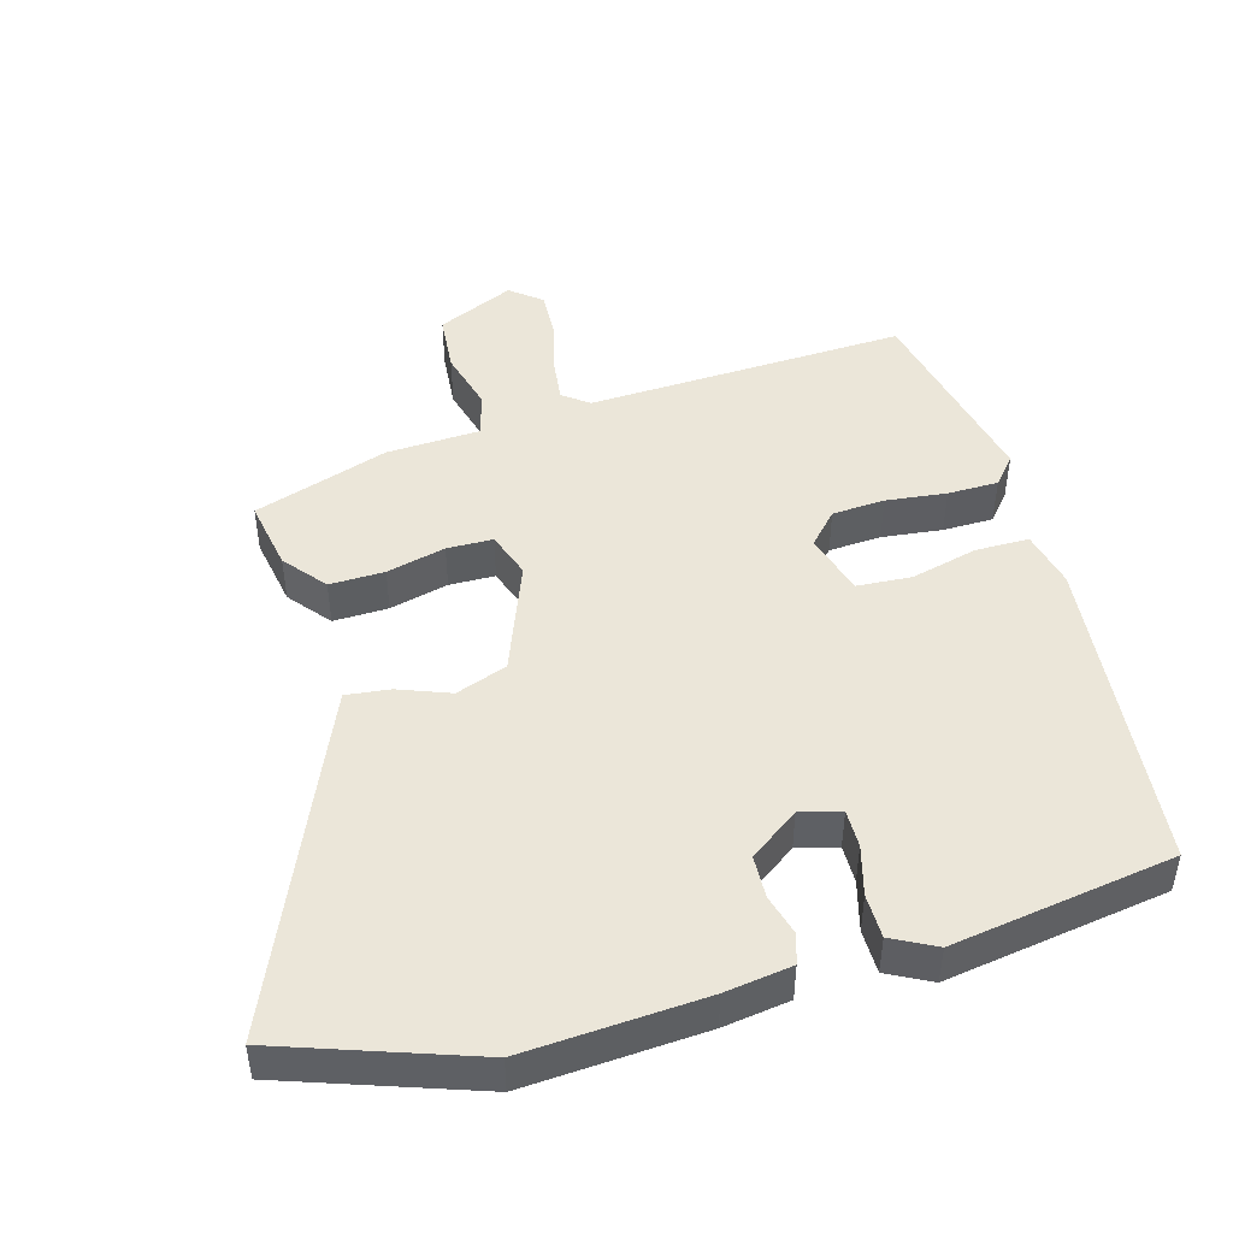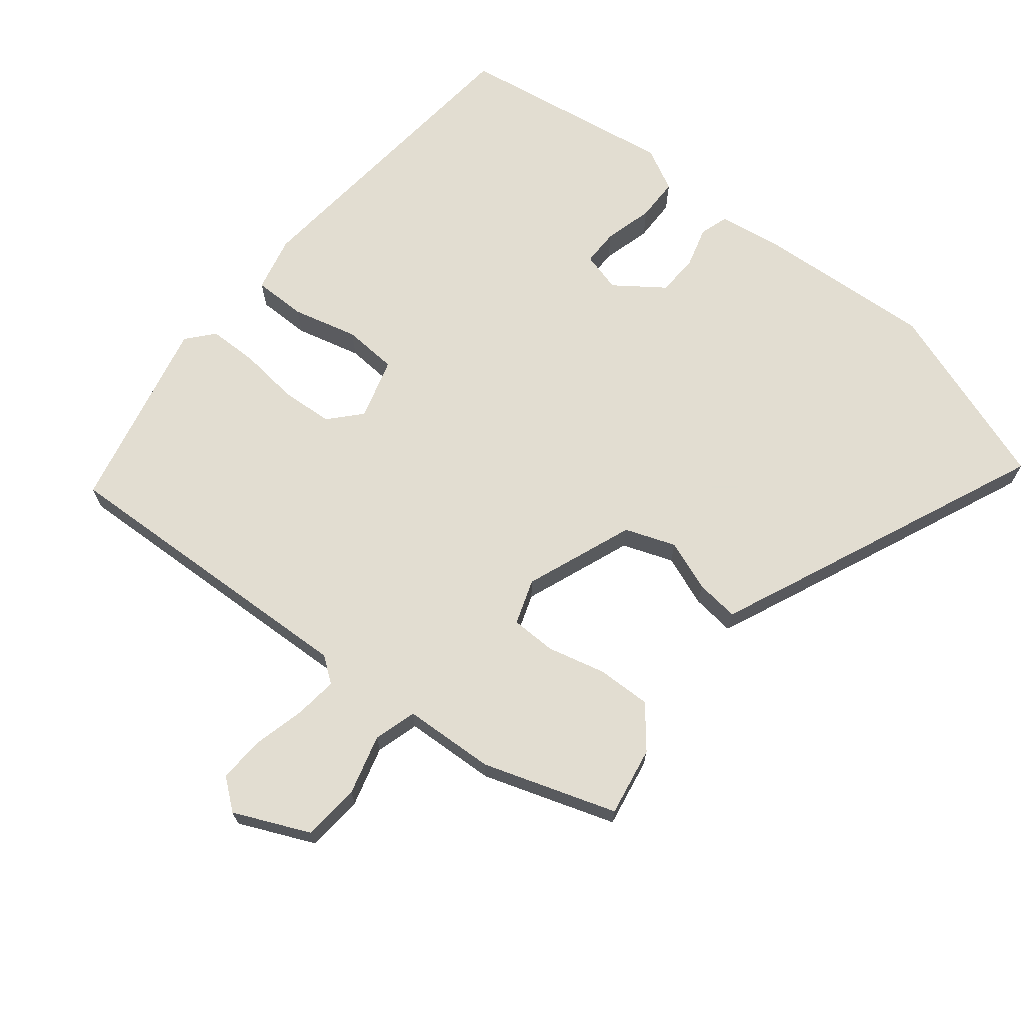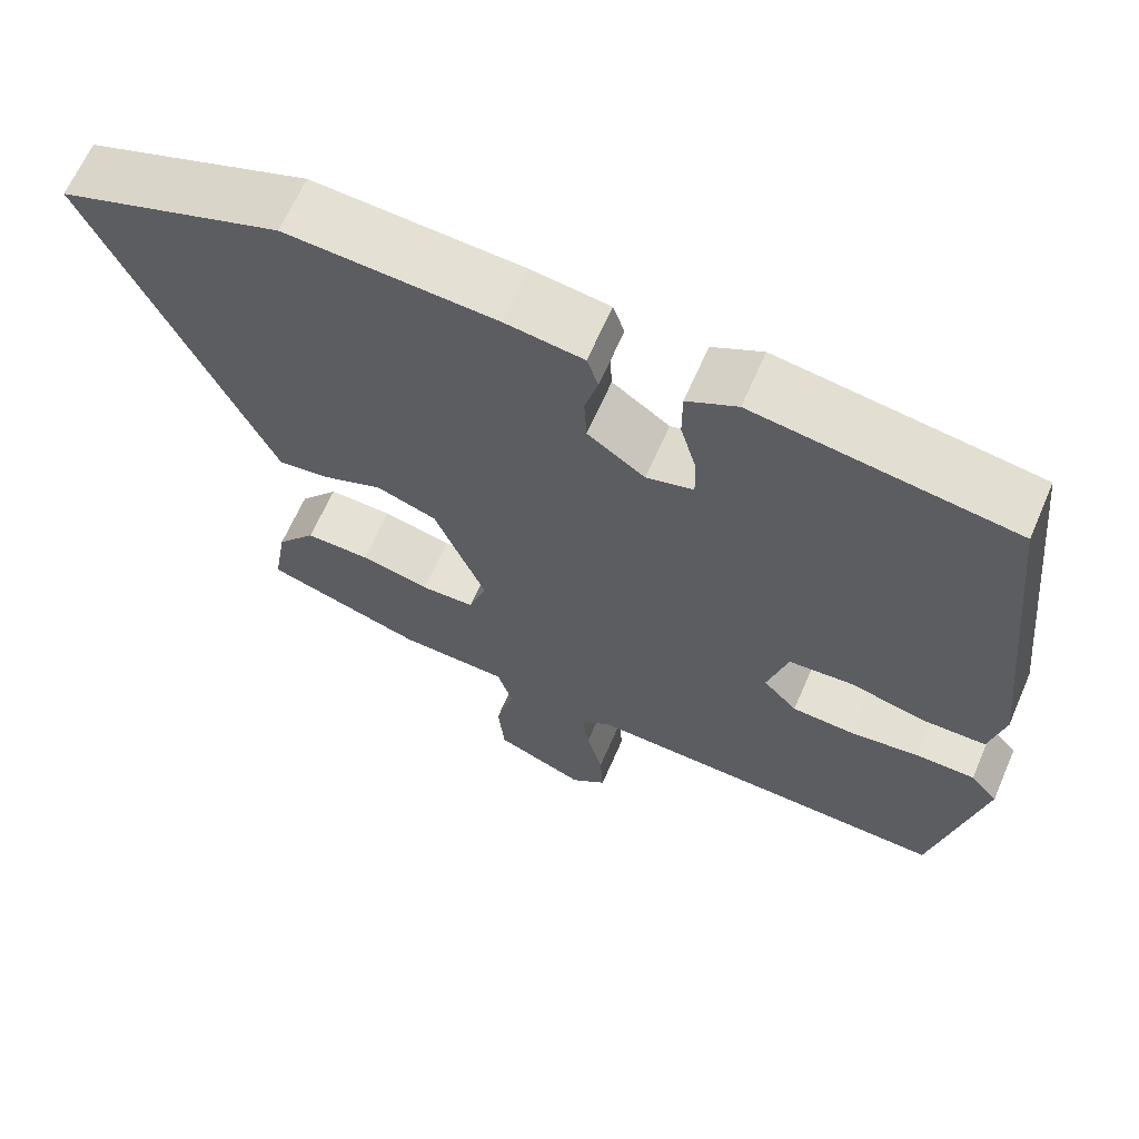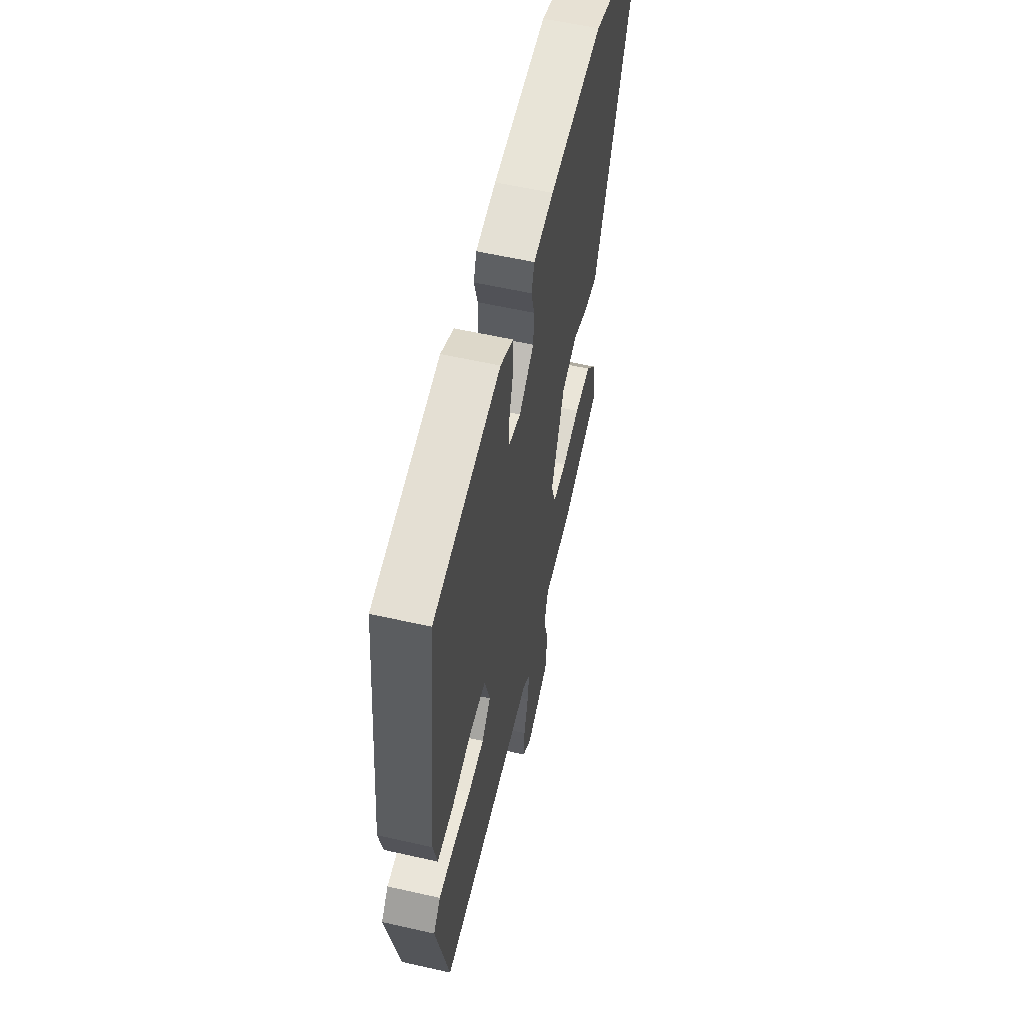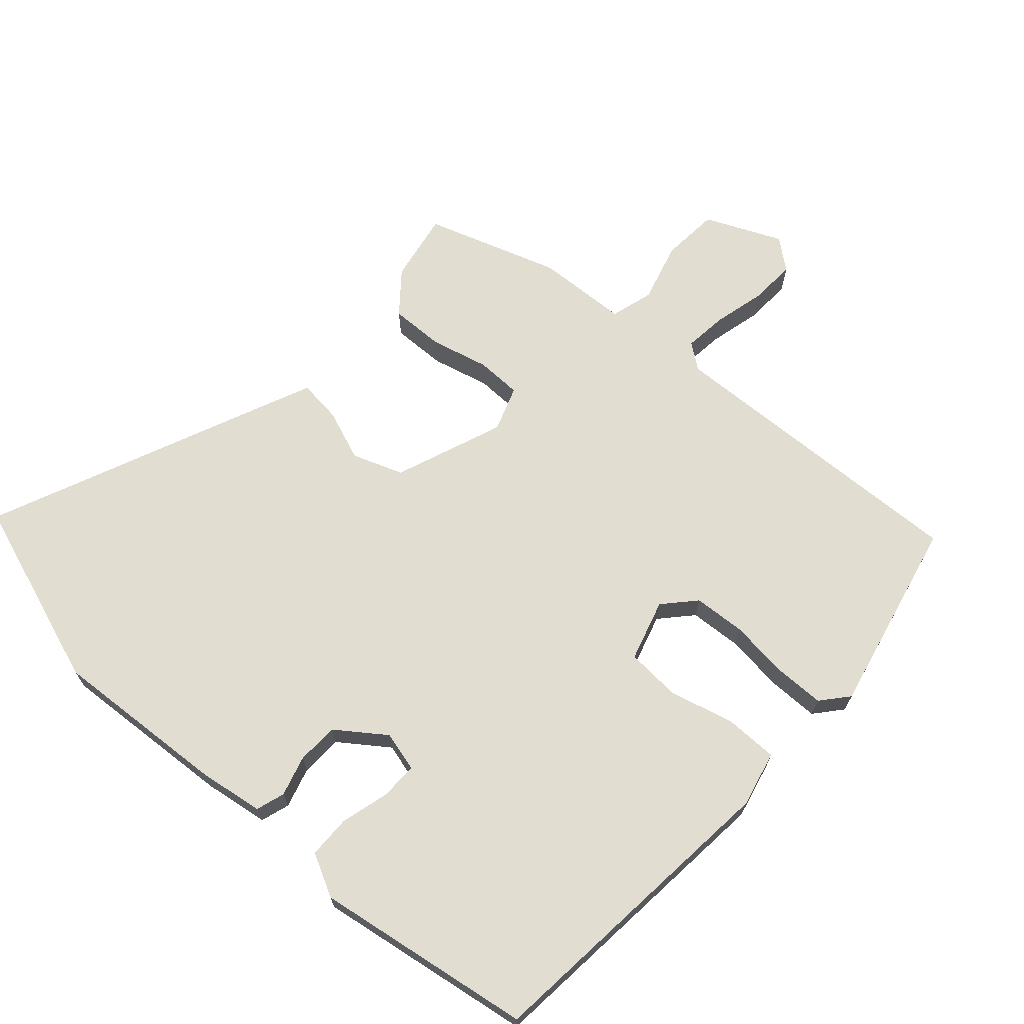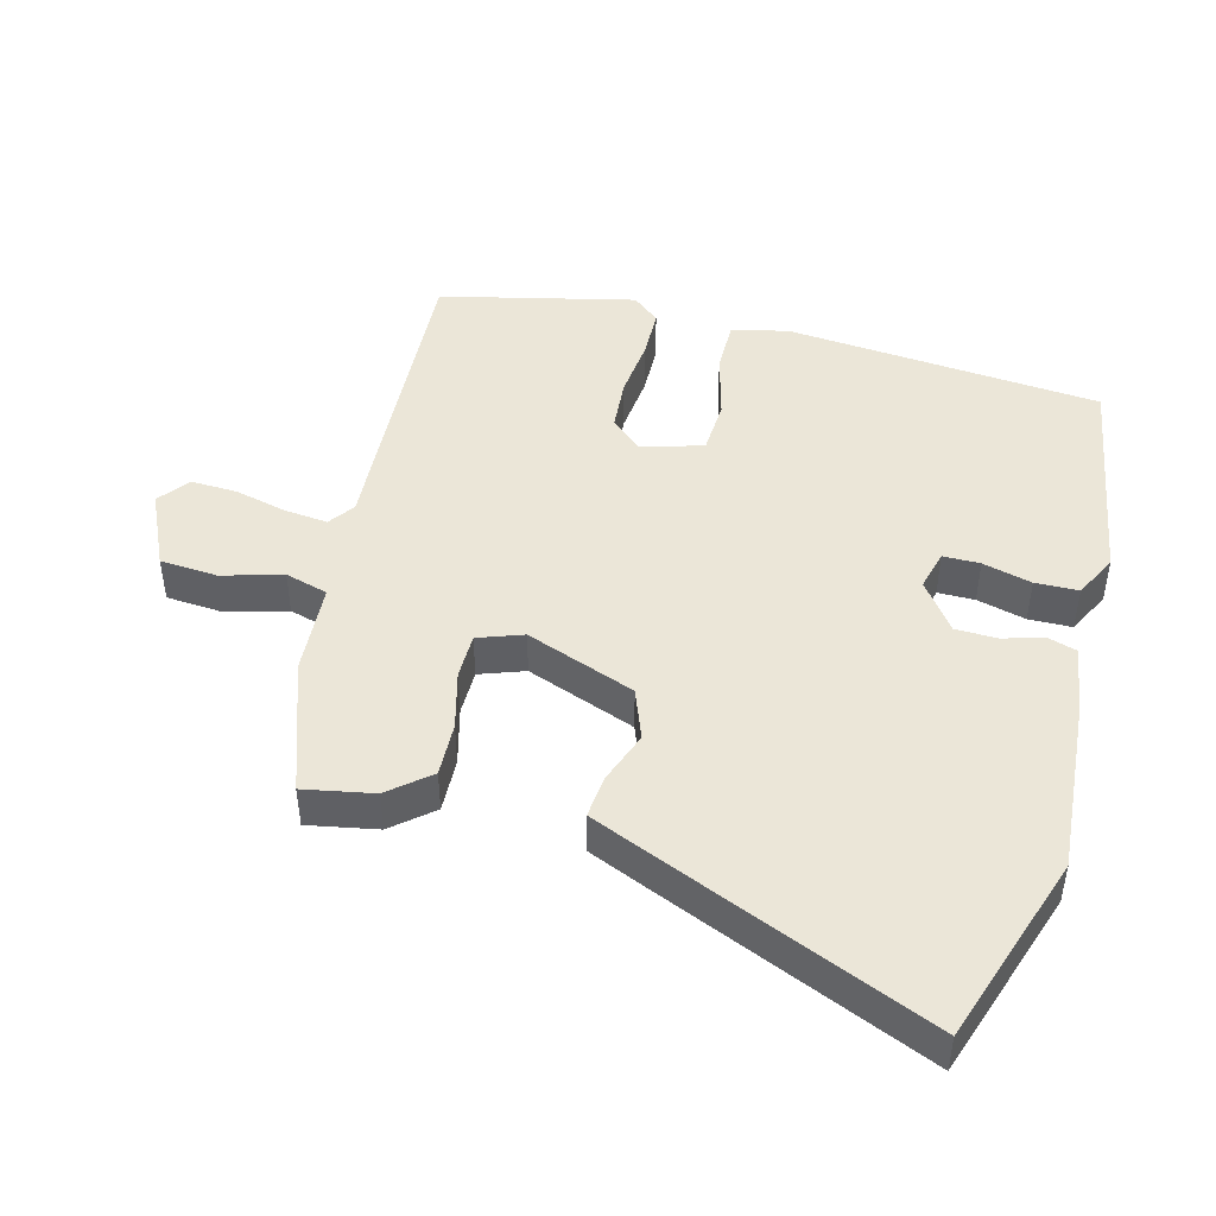
<metadata>
{"format":"obj","ext":"obj","renderer":"f3d","projection":"perspective","resolution":1024,"background":"white","views":[{"elev":46.9,"azim":-16.4,"up":"+Y"},{"elev":68.6,"azim":-142.0,"up":"+Y"},{"elev":65.1,"azim":23.5,"up":"+Z"},{"elev":57.8,"azim":103.2,"up":"+Z"},{"elev":68.4,"azim":41.0,"up":"+Y"},{"elev":46.2,"azim":-76.5,"up":"+Y"}]}
</metadata>
<code>
v -0.499 0.07 -0.396
v -0.482 0.07 -0.294
v -0.434 0.07 -0.234
v -0.355 0.07 -0.235
v -0.27 0.07 -0.255
v -0.204 0.07 -0.253
v -0.182 0.07 -0.187
v -0.245 0.07 -0.029
v -0.319 0.07 -0.003
v -0.393 0.07 -0.032
v -0.456 0.07 -0.04
v -0.497 0.07 0.051
v -0.67 0.07 0.439
v -0.397 0.07 0.537
v -0.14 0.07 0.523
v -0.044 0.07 0.51
v -0.03 0.07 0.468
v -0.046 0.07 0.409
v -0.043 0.07 0.348
v 0.028 0.07 0.298
v 0.086 0.07 0.314
v 0.085 0.07 0.368
v 0.065 0.07 0.439
v 0.065 0.07 0.502
v 0.127 0.07 0.535
v 0.446 0.07 0.489
v 0.496 0.07 0.029
v 0.478 0.07 -0.053
v 0.401 0.07 -0.054
v 0.305 0.07 -0.031
v 0.226 0.07 -0.037
v 0.201 0.07 -0.127
v 0.243 0.07 -0.172
v 0.319 0.07 -0.176
v 0.406 0.07 -0.165
v 0.479 0.07 -0.165
v 0.513 0.07 -0.204
v 0.453 0.07 -0.489
v -0.006 0.07 -0.475
v -0.043 0.07 -0.503
v -0.035 0.07 -0.566
v -0.015 0.07 -0.642
v -0.011 0.07 -0.709
v -0.055 0.07 -0.745
v -0.166 0.07 -0.697
v -0.174 0.07 -0.613
v -0.151 0.07 -0.525
v -0.17 0.07 -0.463
v -0.304 0.07 -0.458
v -0.499 0 -0.396
v -0.482 0 -0.294
v -0.434 0 -0.234
v -0.355 0 -0.235
v -0.27 0 -0.255
v -0.204 0 -0.253
v -0.182 0 -0.187
v -0.245 0 -0.029
v -0.319 0 -0.003
v -0.393 0 -0.032
v -0.456 0 -0.04
v -0.497 0 0.051
v -0.67 0 0.439
v -0.397 0 0.537
v -0.14 0 0.523
v -0.044 0 0.51
v -0.03 0 0.468
v -0.046 0 0.409
v -0.043 0 0.348
v 0.028 0 0.298
v 0.086 0 0.314
v 0.085 0 0.368
v 0.065 0 0.439
v 0.065 0 0.502
v 0.127 0 0.535
v 0.446 0 0.489
v 0.496 0 0.029
v 0.478 0 -0.053
v 0.401 0 -0.054
v 0.305 0 -0.031
v 0.226 0 -0.037
v 0.201 0 -0.127
v 0.243 0 -0.172
v 0.319 0 -0.176
v 0.406 0 -0.165
v 0.479 0 -0.165
v 0.513 0 -0.204
v 0.453 0 -0.489
v -0.006 0 -0.475
v -0.043 0 -0.503
v -0.035 0 -0.566
v -0.015 0 -0.642
v -0.011 0 -0.709
v -0.055 0 -0.745
v -0.166 0 -0.697
v -0.174 0 -0.613
v -0.151 0 -0.525
v -0.17 0 -0.463
v -0.304 0 -0.458
f 48 49 1 2
f 44 45 46 47
f 44 47 48
f 41 42 43 44
f 40 41 44 48
f 39 40 48 2
f 34 35 36 37
f 33 34 37 38
f 32 33 38 39
f 27 28 29 30
f 27 30 31
f 26 27 31
f 25 26 31
f 22 23 24 25
f 21 22 25 31
f 20 21 31 32
f 15 16 17 18
f 15 18 19
f 14 15 19
f 9 10 11 12
f 9 12 13 14
f 2 3 4 5
f 2 5 6
f 39 2 6
f 32 39 6 7
f 20 32 7 8
f 14 19 20
f 8 9 14 20
f 51 50 98 97
f 96 95 94 93
f 97 96 93
f 93 92 91 90
f 97 93 90 89
f 51 97 89 88
f 86 85 84 83
f 87 86 83 82
f 88 87 82 81
f 79 78 77 76
f 80 79 76
f 80 76 75
f 80 75 74
f 74 73 72 71
f 80 74 71 70
f 81 80 70 69
f 67 66 65 64
f 68 67 64
f 68 64 63
f 61 60 59 58
f 63 62 61 58
f 54 53 52 51
f 55 54 51
f 55 51 88
f 56 55 88 81
f 57 56 81 69
f 69 68 63
f 69 63 58 57
f 1 50 51 2
f 2 51 52 3
f 3 52 53 4
f 4 53 54 5
f 5 54 55 6
f 6 55 56 7
f 7 56 57 8
f 8 57 58 9
f 9 58 59 10
f 10 59 60 11
f 11 60 61 12
f 12 61 62 13
f 13 62 63 14
f 14 63 64 15
f 15 64 65 16
f 16 65 66 17
f 17 66 67 18
f 18 67 68 19
f 19 68 69 20
f 20 69 70 21
f 21 70 71 22
f 22 71 72 23
f 23 72 73 24
f 24 73 74 25
f 25 74 75 26
f 26 75 76 27
f 27 76 77 28
f 28 77 78 29
f 29 78 79 30
f 30 79 80 31
f 31 80 81 32
f 32 81 82 33
f 33 82 83 34
f 34 83 84 35
f 35 84 85 36
f 36 85 86 37
f 37 86 87 38
f 38 87 88 39
f 39 88 89 40
f 40 89 90 41
f 41 90 91 42
f 42 91 92 43
f 43 92 93 44
f 44 93 94 45
f 45 94 95 46
f 46 95 96 47
f 47 96 97 48
f 48 97 98 49
f 49 98 50 1

</code>
